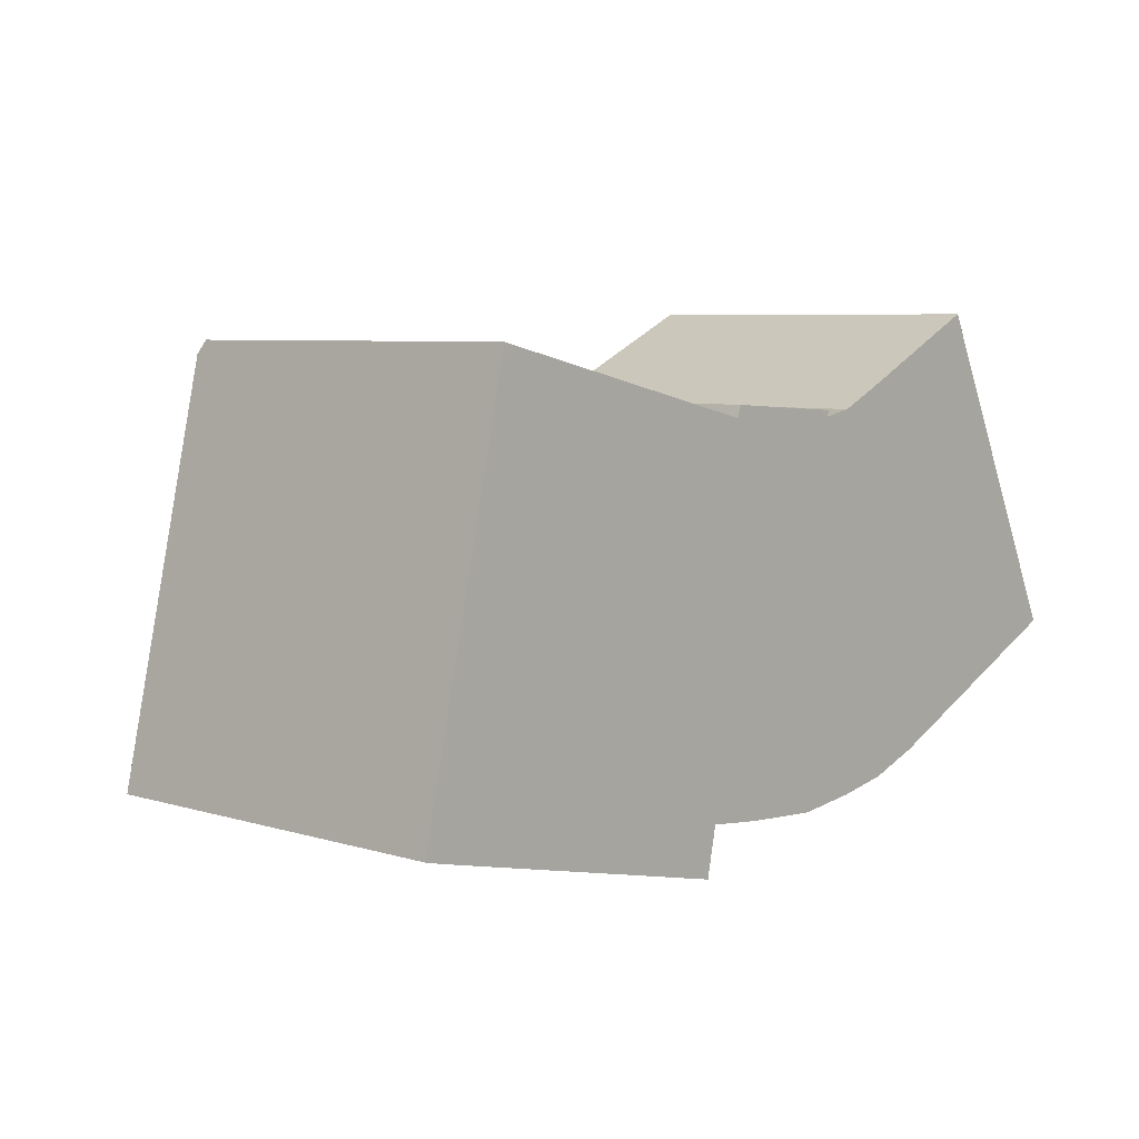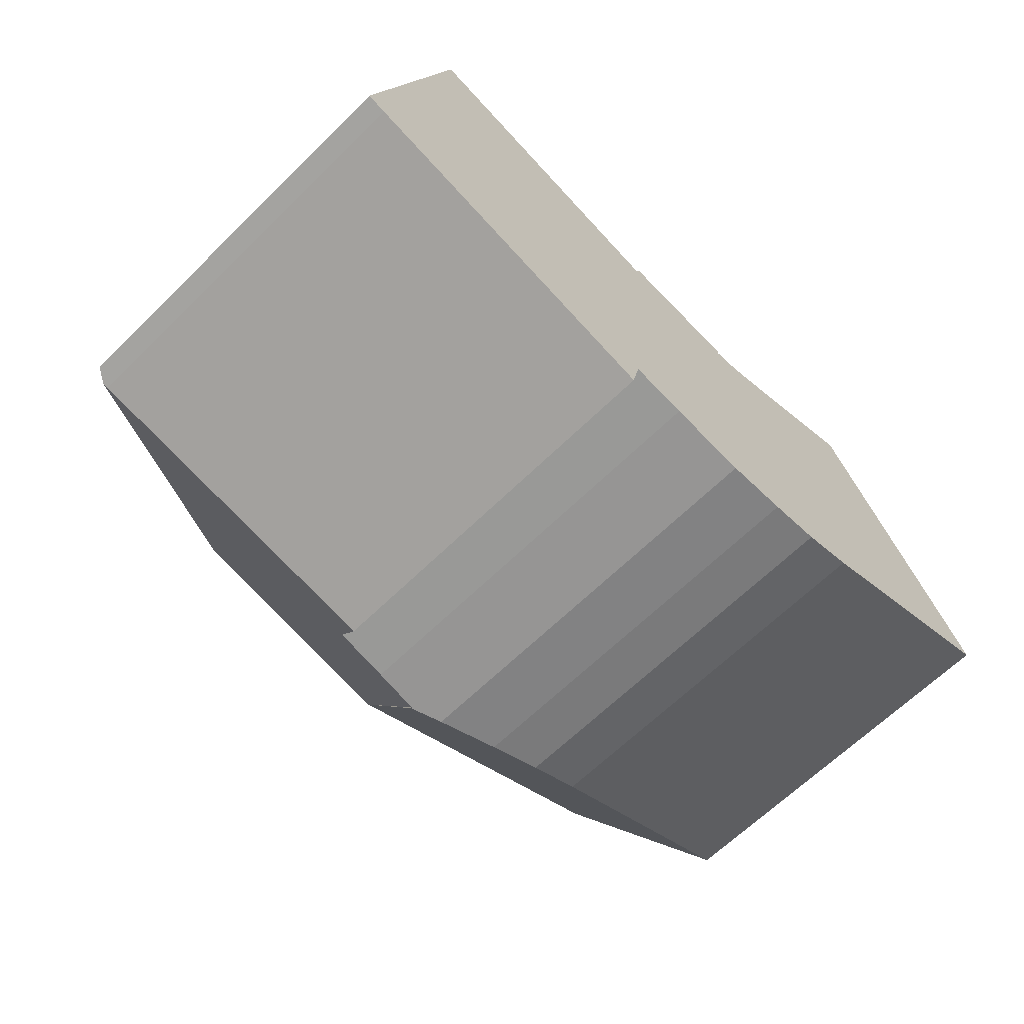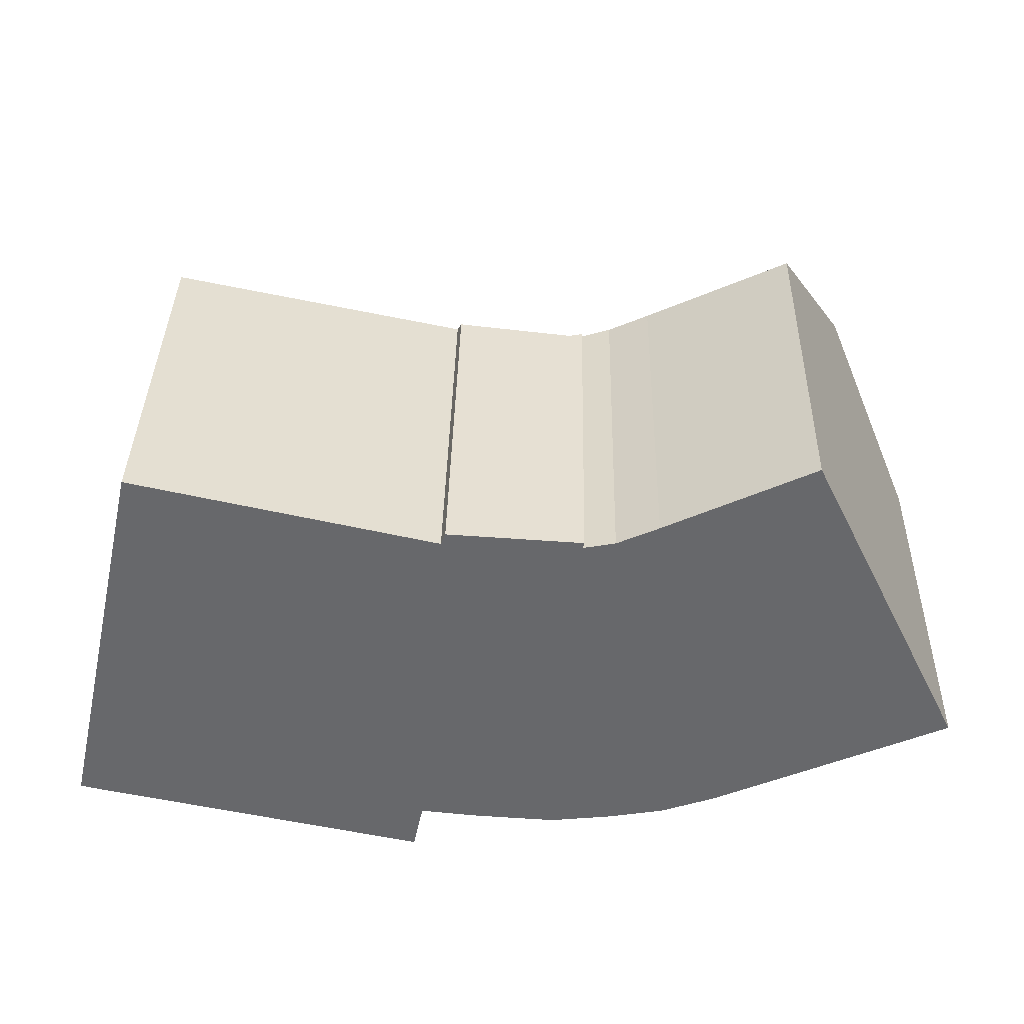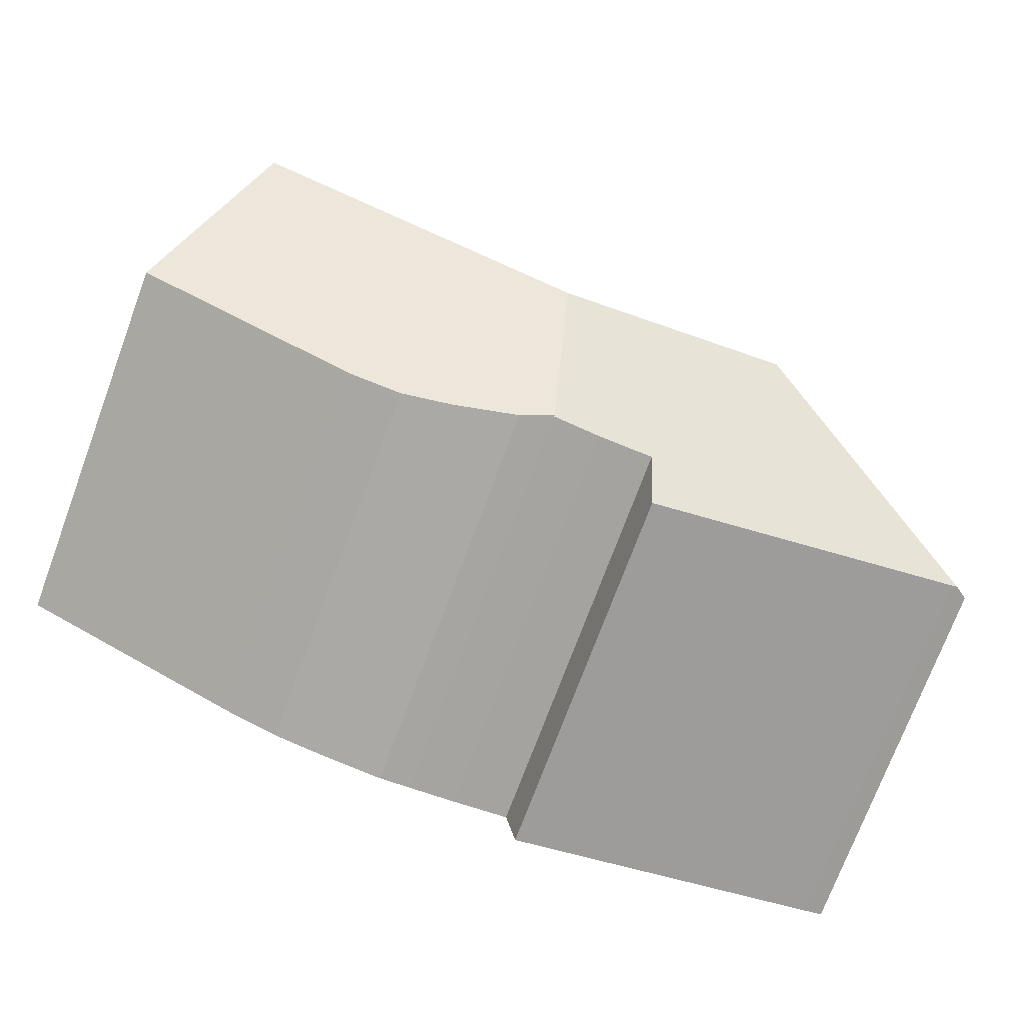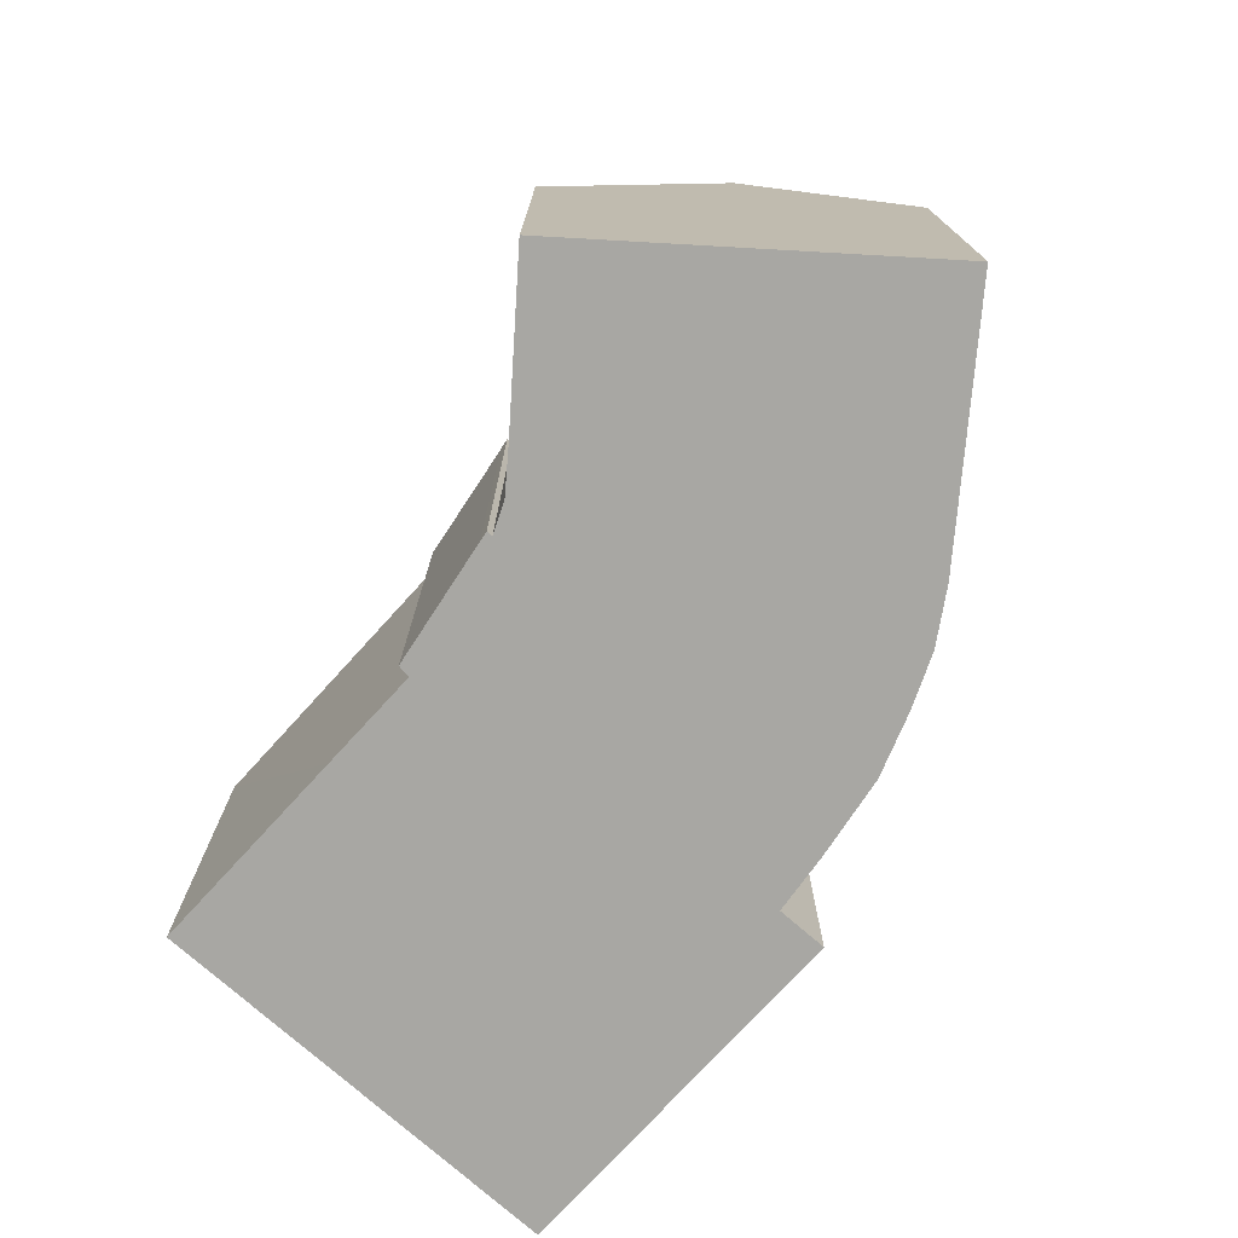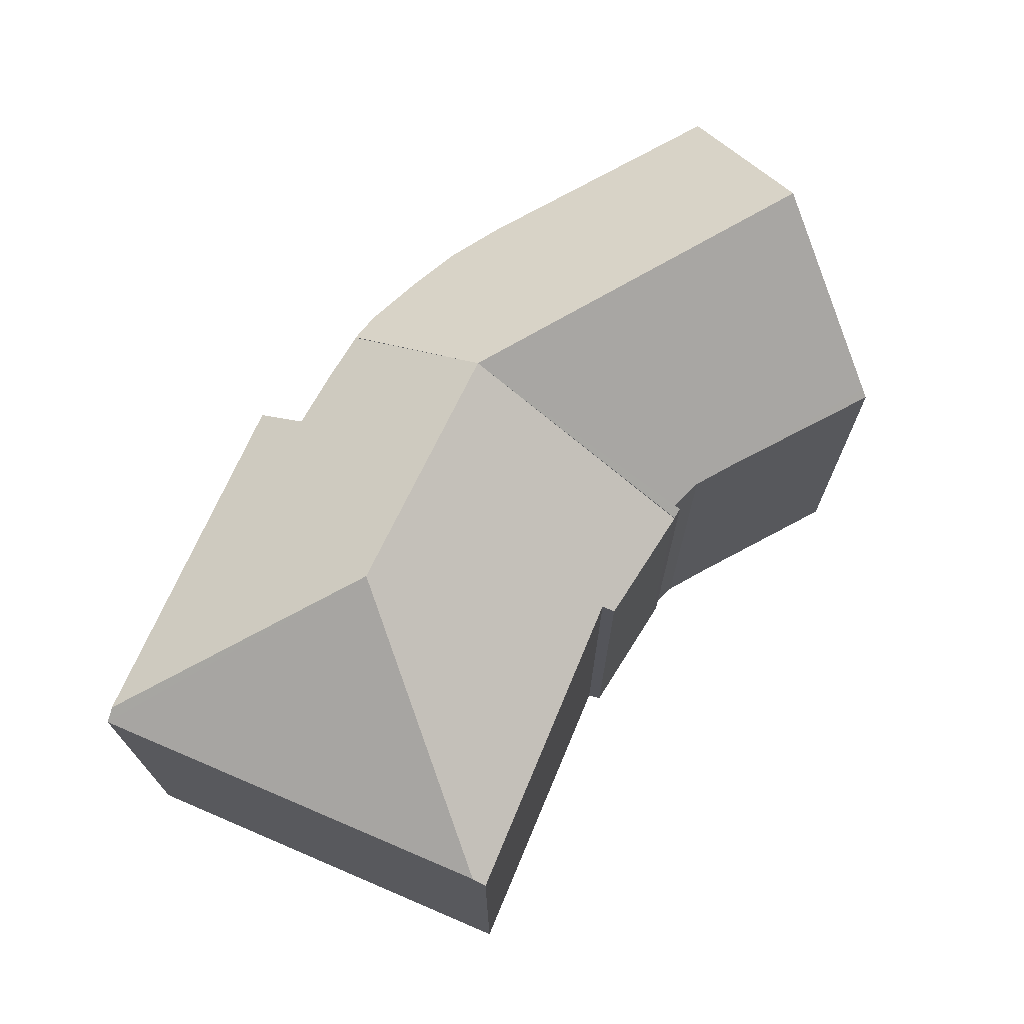
<metadata>
{"format":"obj","ext":"obj","renderer":"f3d","projection":"perspective","resolution":1024,"background":"white","views":[{"elev":6.2,"azim":-47.7,"up":"+Z"},{"elev":-65.2,"azim":-45.5,"up":"+Z"},{"elev":37.5,"azim":1.2,"up":"+Z"},{"elev":-74.5,"azim":159.5,"up":"+Z"},{"elev":-74.4,"azim":60.6,"up":"+Y"},{"elev":71.1,"azim":-54.2,"up":"+Y"}]}
</metadata>
<code>
v  15.81 11.68 9.733
v  12.12 11.53 10.63
v  15.89 11.24 10.39
v  14.99 15.97 3.305
v  12.04 11.68 10.41
v  11.99 11.78 10.27
v  9 11.68 10.96
v  2.79 11.47 12.4
v  2.721 11.68 12.1
v  2.699 11.75 12
v  7.567 15.97 4.645
v  14.41 12.96 -1.212
v  12.92 12.84 -1.116
v  11.13 12.76 -0.927
v  10.82 11.75 -2.417
v  0.416 12.03 -0.102
v  0.581 12.02 -0.143
v  0 11.75 7.192e-16
v  2.671 11.75 11.87
v  11.99 -6.289e-16 10.27
v  9 -6.713e-16 10.96
v  2.79 -7.593e-16 12.4
v  12.12 -6.51e-16 10.63
v  15.89 -6.363e-16 10.39
v  12.04 -6.377e-16 10.41
v  0 0 0
v  2.671 -7.271e-16 11.87
v  2.721 -7.407e-16 12.1
v  2.699 -7.347e-16 12
v  14.41 7.421e-17 -1.212
v  14.99 -2.024e-16 3.305
v  15.81 -5.96e-16 9.733
v  11.13 5.676e-17 -0.927
v  10.82 1.48e-16 -2.417
v  12.92 6.834e-17 -1.116
v  0.581 8.756e-18 -0.143
v  0.416 6.246e-18 -0.102
v  23.03 11.73 12.92
v  18.41 11.67 10.96
v  22.92 11.54 13.14
v  25.48 15.97 7.934
v  17.14 11.69 10.38
v  16.17 11.52 10.19
v  15.81 11.73 9.733
v  15.89 11.3 10.39
v  16.14 11.38 10.38
v  16.21 11.41 10.37
v  15.42 12.63 -1.276
v  14.41 12.99 -1.212
v  17.37 12.19 -1.048
v  19 11.9 -0.747
v  20.66 11.81 -0.147
v  23.31 11.84 1.07
v  27.82 11.9 3.14
v  27.61 12.29 3.604
v  27.83 11.9 3.148
v  16.21 -6.35e-16 10.37
v  16.14 -6.353e-16 10.38
v  17.14 -6.353e-16 10.38
v  16.17 -6.238e-16 10.19
v  18.41 -6.711e-16 10.96
v  22.92 -8.048e-16 13.14
v  23.03 -7.911e-16 12.92
v  27.83 -1.928e-16 3.148
v  27.61 -2.207e-16 3.604
v  25.48 -4.858e-16 7.934
v  23.31 -6.552e-17 1.07
v  20.66 9.001e-18 -0.147
v  27.82 -1.923e-16 3.14
v  19 4.574e-17 -0.747
v  17.37 6.417e-17 -1.048
v  15.42 7.813e-17 -1.276
g defaultobject
f 1 2 3
f 2 1 4
f 2 4 5
f 5 4 6
f 6 4 7
f 7 4 8
f 8 4 9
f 9 4 10
f 10 4 11
f 12 11 4
f 11 12 13
f 11 13 14
f 11 14 15
f 11 15 16
f 16 15 17
f 18 11 16
f 11 18 19
f 11 19 10
f 7 20 6
f 20 7 8
f 20 8 21
f 21 8 22
f 23 3 2
f 3 23 24
f 20 5 6
f 5 20 2
f 2 20 23
f 23 20 25
f 26 19 18
f 19 26 27
f 19 27 10
f 10 27 9
f 9 27 8
f 8 27 22
f 22 27 28
f 28 27 29
f 1 12 4
f 12 1 3
f 12 3 24
f 12 24 30
f 30 24 31
f 31 24 32
f 33 15 14
f 15 33 34
f 30 13 12
f 13 30 35
f 35 14 13
f 14 35 33
f 15 36 17
f 36 15 34
f 17 18 16
f 18 17 36
f 18 36 26
f 26 36 37
f 30 33 35
f 33 30 31
f 24 20 32
f 20 24 25
f 25 24 23
f 33 36 34
f 36 33 37
f 37 33 26
f 26 33 27
f 27 33 31
f 27 31 20
f 20 31 32
f 27 20 21
f 27 21 22
f 27 22 28
f 38 39 40
f 39 38 41
f 39 41 4
f 39 4 42
f 42 4 43
f 43 4 44
f 43 44 45
f 43 46 47
f 46 43 45
f 4 48 49
f 48 4 50
f 50 4 41
f 50 41 51
f 51 41 52
f 52 41 53
f 53 41 54
f 54 41 55
f 54 55 56
f 46 57 47
f 57 46 45
f 57 45 24
f 57 24 58
f 43 59 42
f 59 43 60
f 47 60 43
f 60 47 57
f 59 39 42
f 39 59 61
f 61 40 39
f 40 61 62
f 38 55 41
f 55 38 40
f 55 40 62
f 55 62 56
f 56 62 63
f 56 63 64
f 64 63 65
f 65 63 66
f 64 54 56
f 54 64 53
f 53 64 52
f 52 64 67
f 52 67 68
f 67 64 69
f 70 52 68
f 70 51 52
f 51 71 50
f 71 51 70
f 50 72 48
f 72 50 71
f 48 30 49
f 30 48 72
f 30 4 49
f 4 30 44
f 44 30 45
f 45 30 24
f 24 30 31
f 24 31 32
f 72 31 30
f 31 72 71
f 31 71 70
f 31 70 68
f 31 68 32
f 32 68 67
f 32 67 69
f 32 69 60
f 32 60 24
f 60 69 59
f 59 69 61
f 61 69 62
f 62 69 63
f 63 69 64
f 63 64 65
f 63 65 66
f 60 58 24
f 58 60 57

</code>
